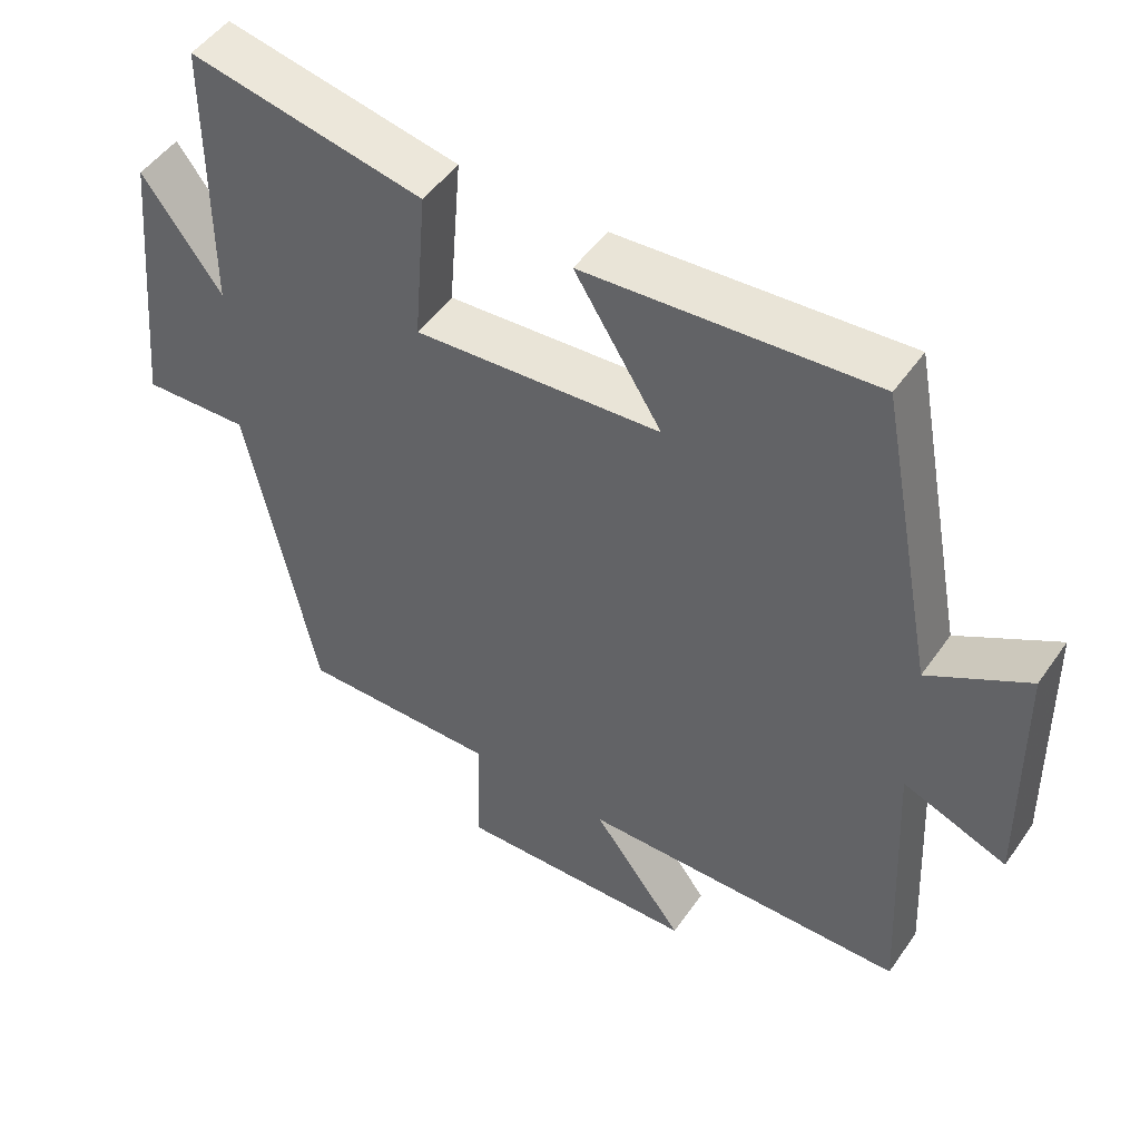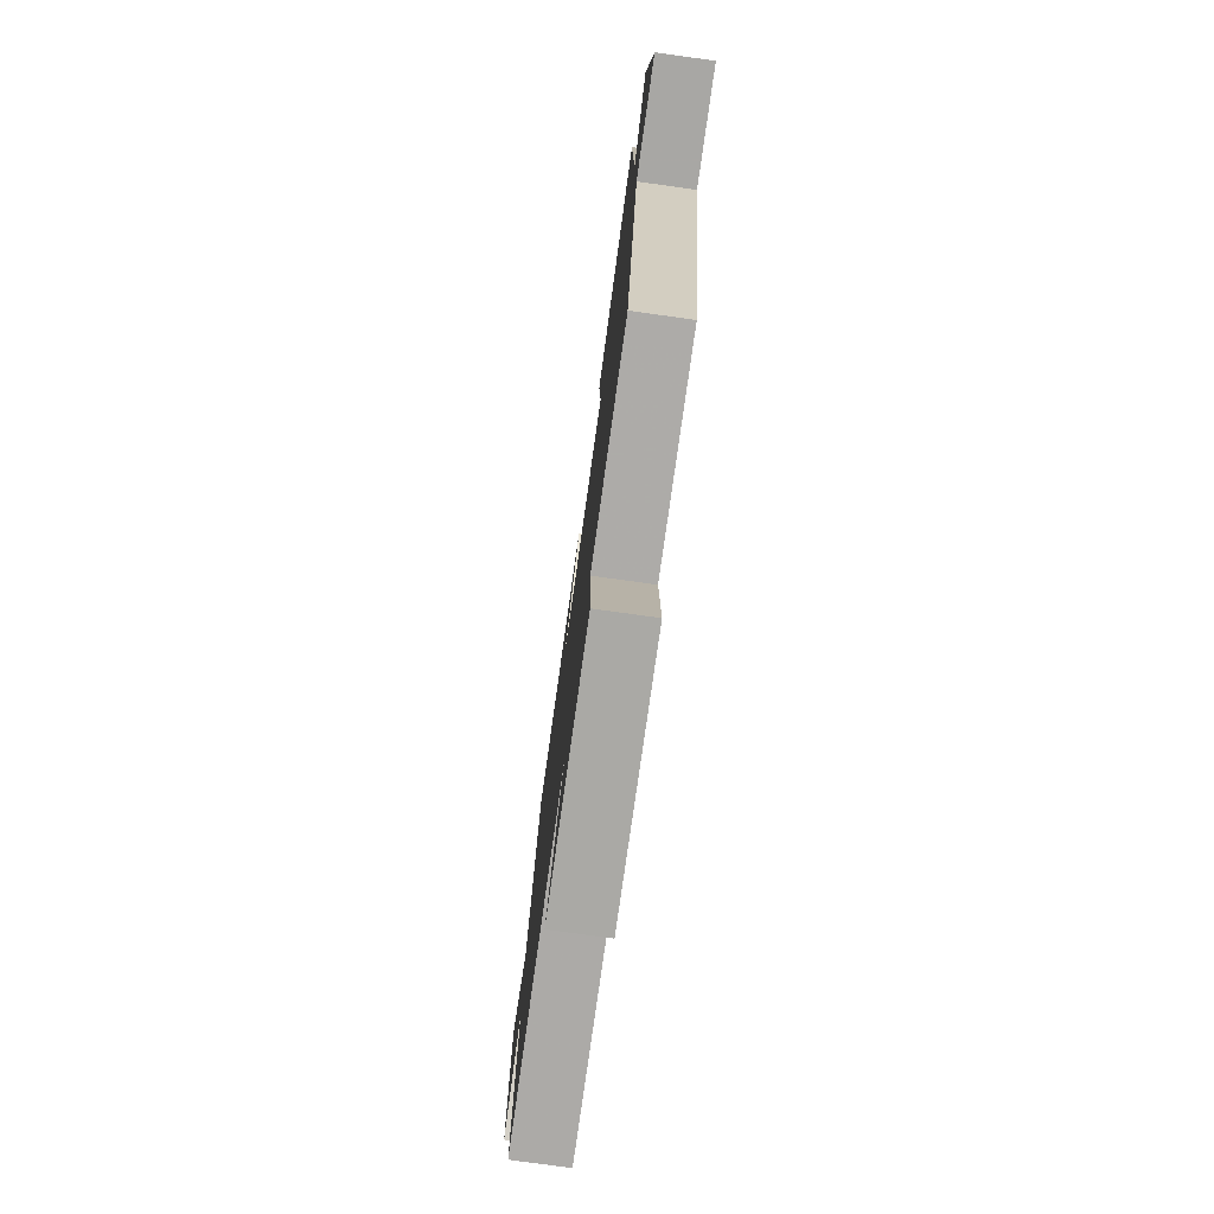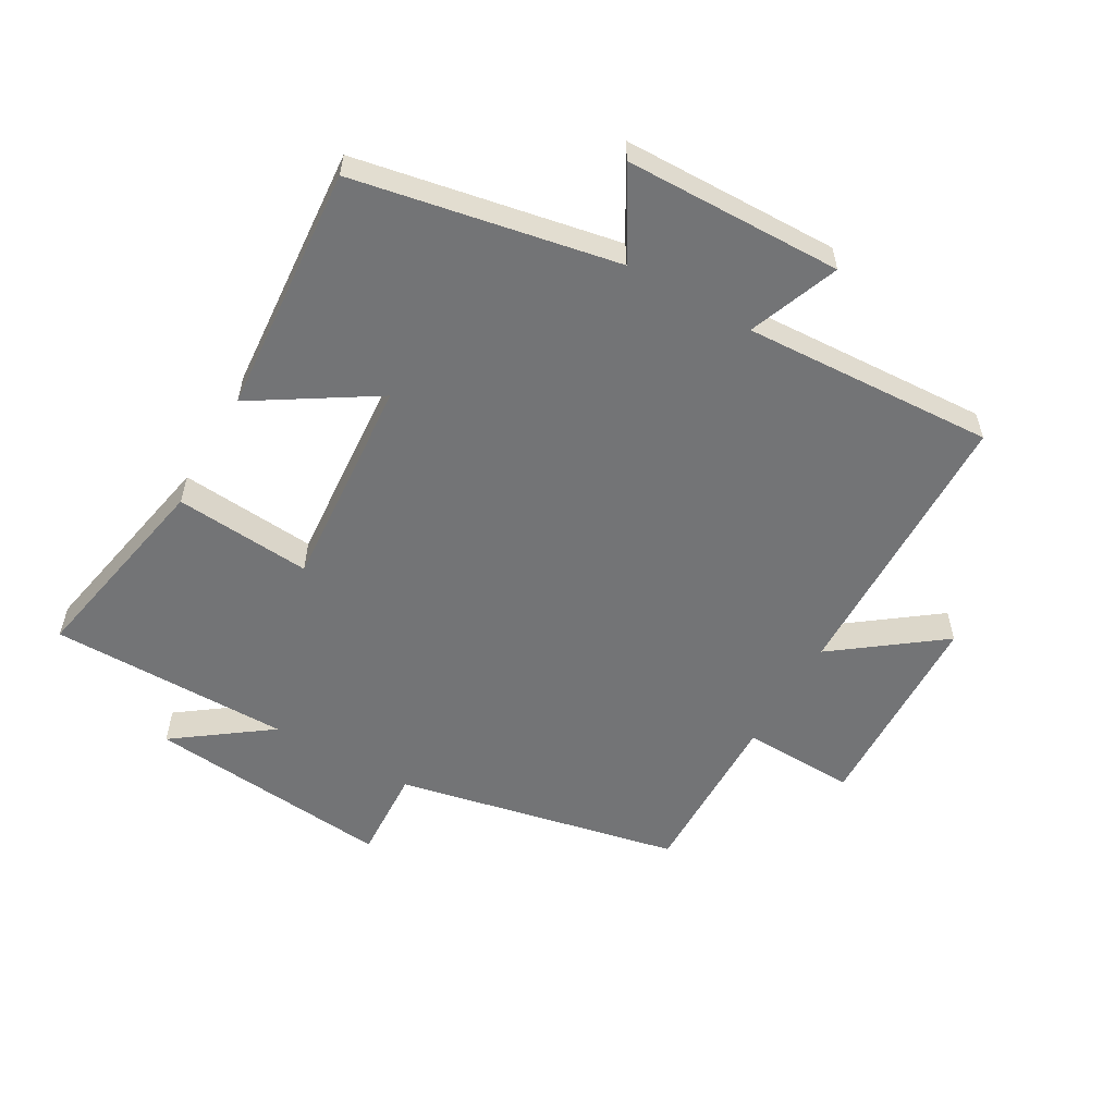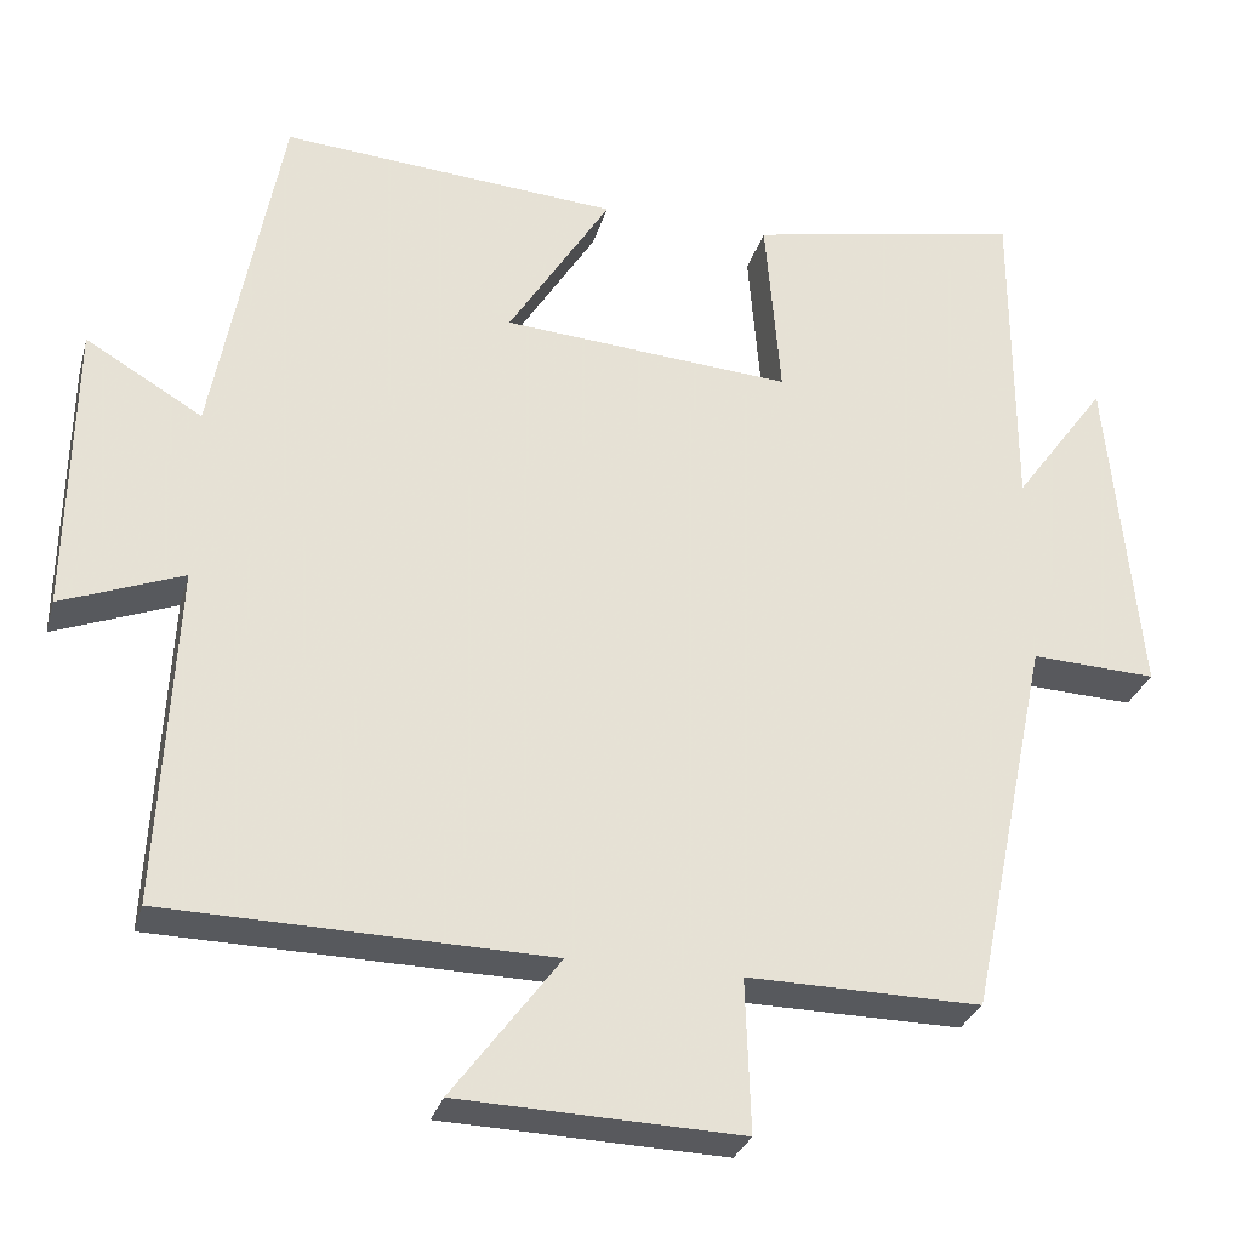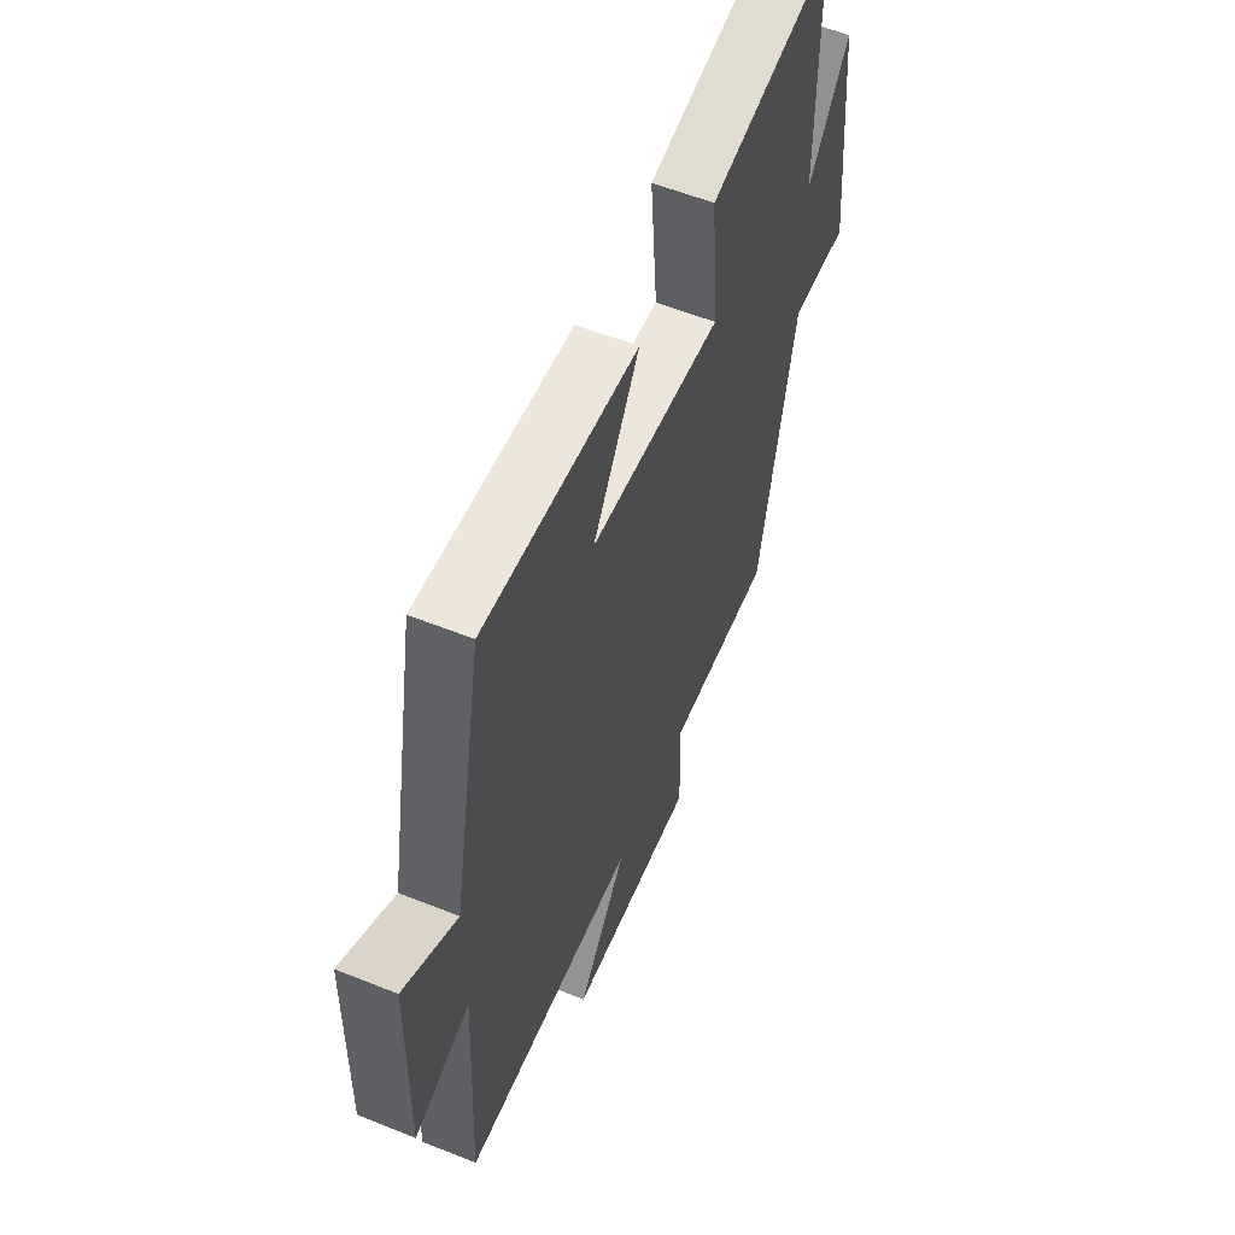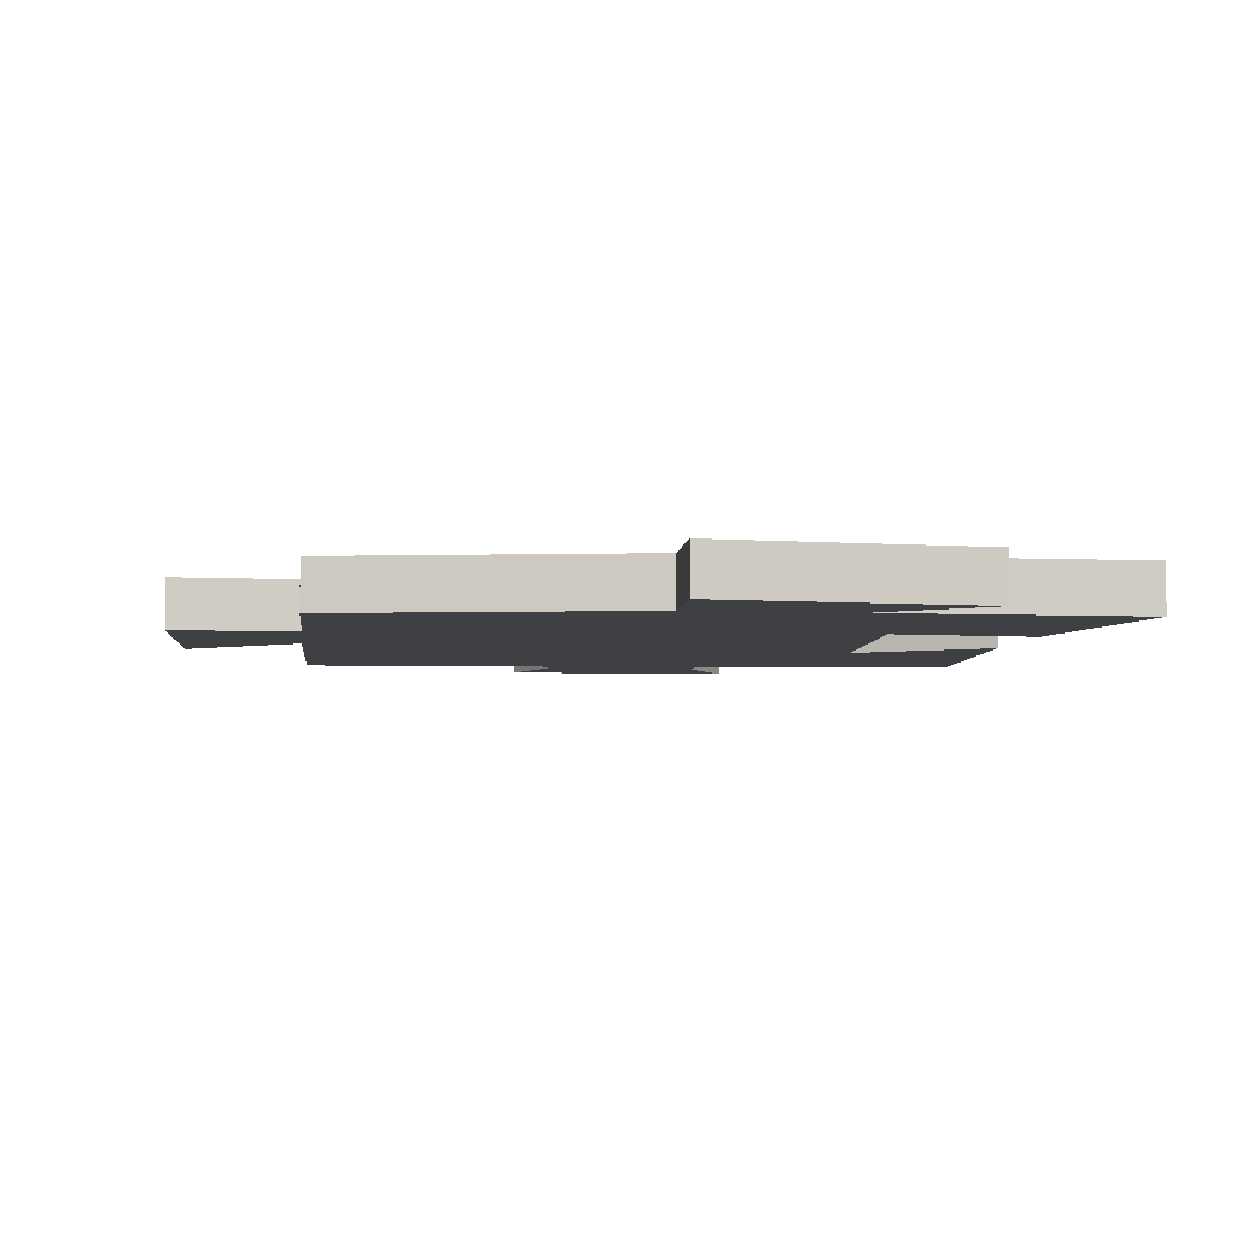
<metadata>
{"format":"obj","ext":"obj","renderer":"f3d","projection":"perspective","resolution":1024,"background":"white","views":[{"elev":49.4,"azim":33.6,"up":"+Z"},{"elev":-77.4,"azim":-97.9,"up":"+Z"},{"elev":-56.1,"azim":60.2,"up":"+Y"},{"elev":-29.2,"azim":165.0,"up":"+Z"},{"elev":57.2,"azim":112.7,"up":"+Z"},{"elev":-5.1,"azim":-97.5,"up":"+Y"}]}
</metadata>
<code>
v -0.499 0.07 0.563
v -0.177 0.07 0.5
v -0.195 0.07 0.283
v 0.145 0.07 0.309
v 0.025 0.07 0.5
v 0.421 0.07 0.531
v 0.5 0.07 0.116
v 0.637 0.07 0.197
v 0.643 0.07 -0.147
v 0.5 0.07 -0.092
v 0.52 0.07 -0.49
v 0.07 0.07 -0.5
v 0.196 0.07 -0.668
v -0.136 0.07 -0.68
v -0.13 0.07 -0.5
v -0.405 0.07 -0.504
v -0.5 0.07 -0.053
v -0.647 0.07 -0.06
v -0.609 0.07 0.33
v -0.5 0.07 0.181
v -0.499 0 0.563
v -0.177 0 0.5
v -0.195 0 0.283
v 0.145 0 0.309
v 0.025 0 0.5
v 0.421 0 0.531
v 0.5 0 0.116
v 0.637 0 0.197
v 0.643 0 -0.147
v 0.5 0 -0.092
v 0.52 0 -0.49
v 0.07 0 -0.5
v 0.196 0 -0.668
v -0.136 0 -0.68
v -0.13 0 -0.5
v -0.405 0 -0.504
v -0.5 0 -0.053
v -0.647 0 -0.06
v -0.609 0 0.33
v -0.5 0 0.181
f 17 18 19 20
f 17 20 1
f 16 17 1
f 15 16 1
f 12 13 14 15
f 10 11 12 15
f 7 8 9 10
f 6 7 10
f 5 6 10
f 4 5 10
f 3 4 10 15
f 1 2 3
f 1 3 15
f 40 39 38 37
f 21 40 37
f 21 37 36
f 21 36 35
f 35 34 33 32
f 35 32 31 30
f 30 29 28 27
f 30 27 26
f 30 26 25
f 30 25 24
f 35 30 24 23
f 23 22 21
f 35 23 21
f 1 21 22 2
f 2 22 23 3
f 3 23 24 4
f 4 24 25 5
f 5 25 26 6
f 6 26 27 7
f 7 27 28 8
f 8 28 29 9
f 9 29 30 10
f 10 30 31 11
f 11 31 32 12
f 12 32 33 13
f 13 33 34 14
f 14 34 35 15
f 15 35 36 16
f 16 36 37 17
f 17 37 38 18
f 18 38 39 19
f 19 39 40 20
f 20 40 21 1

</code>
